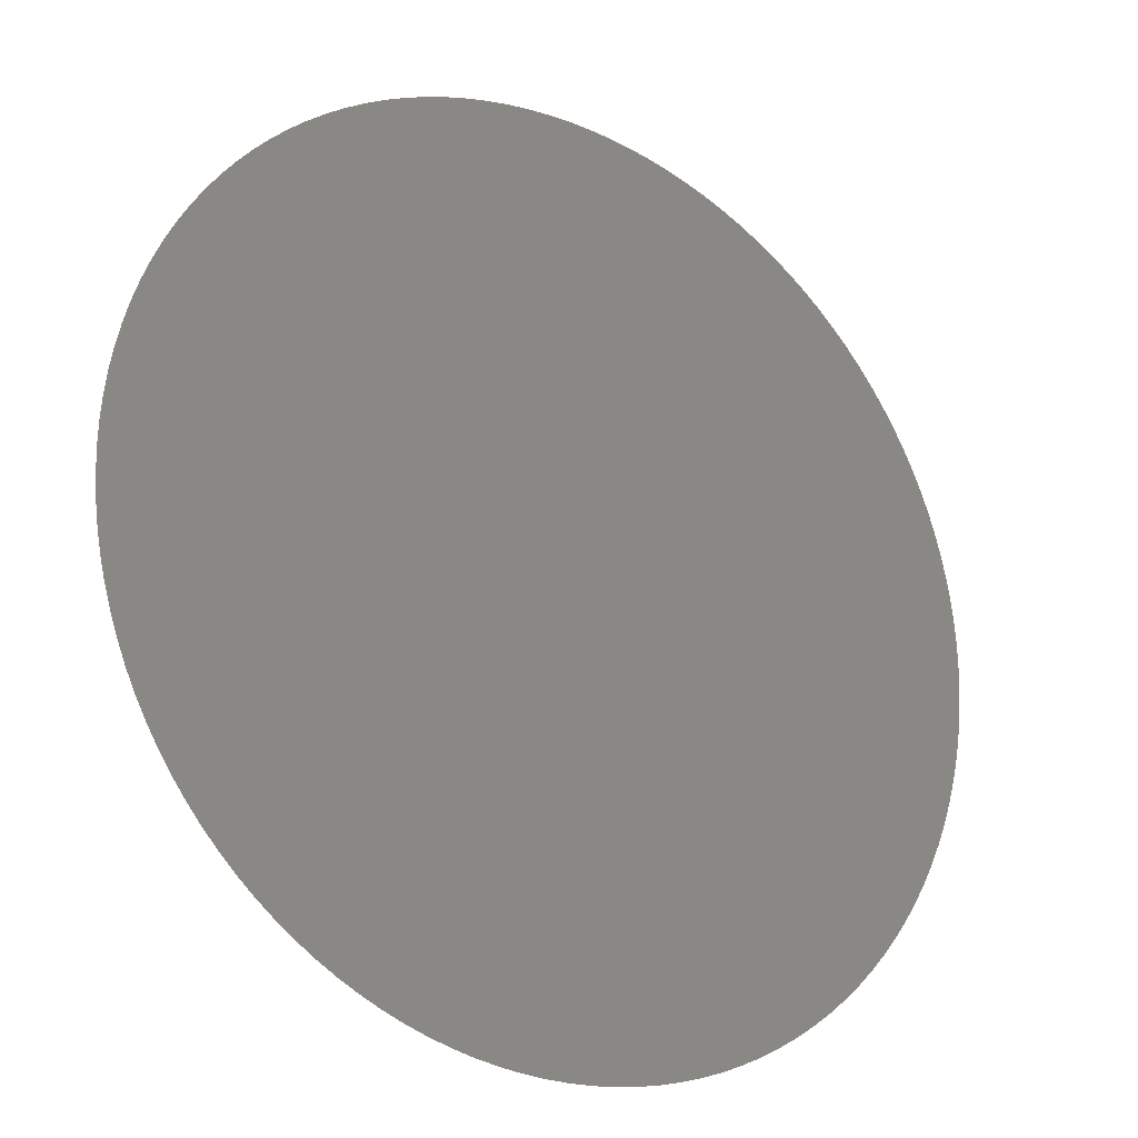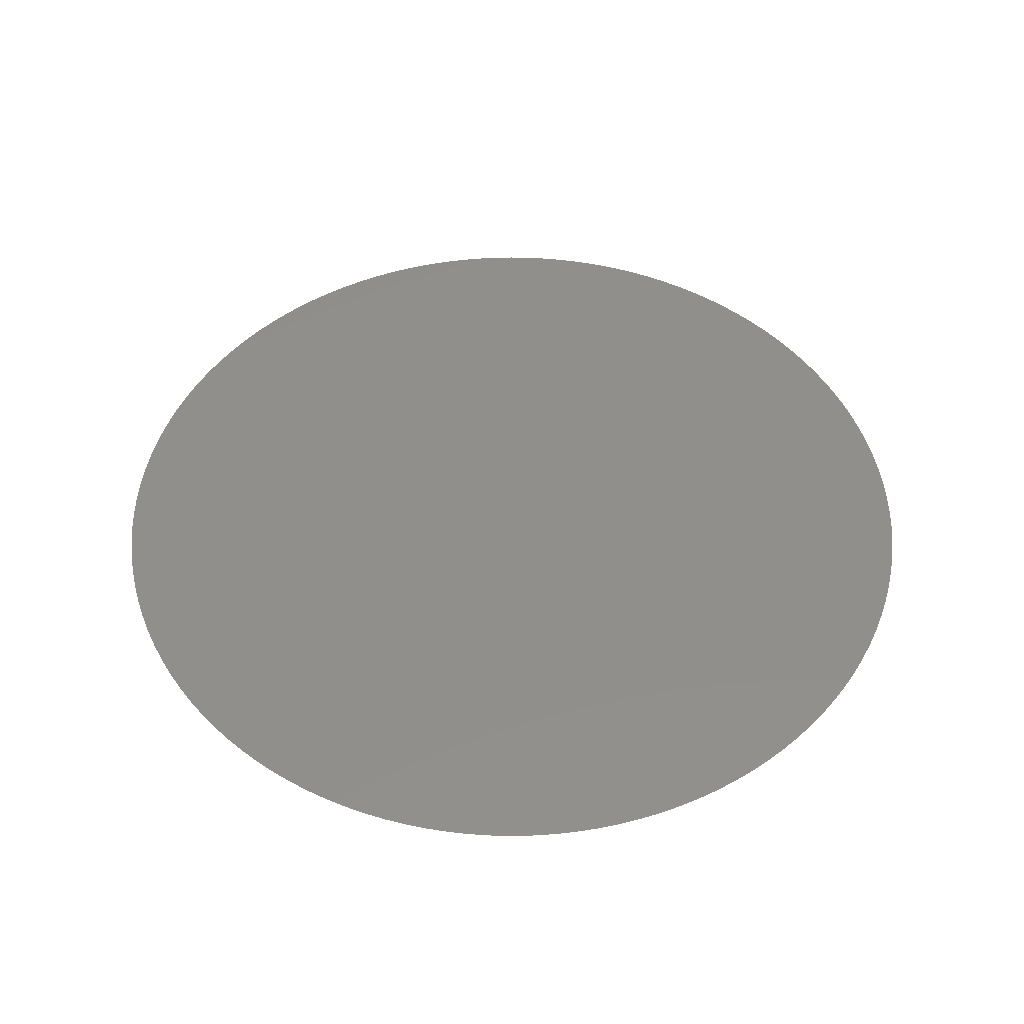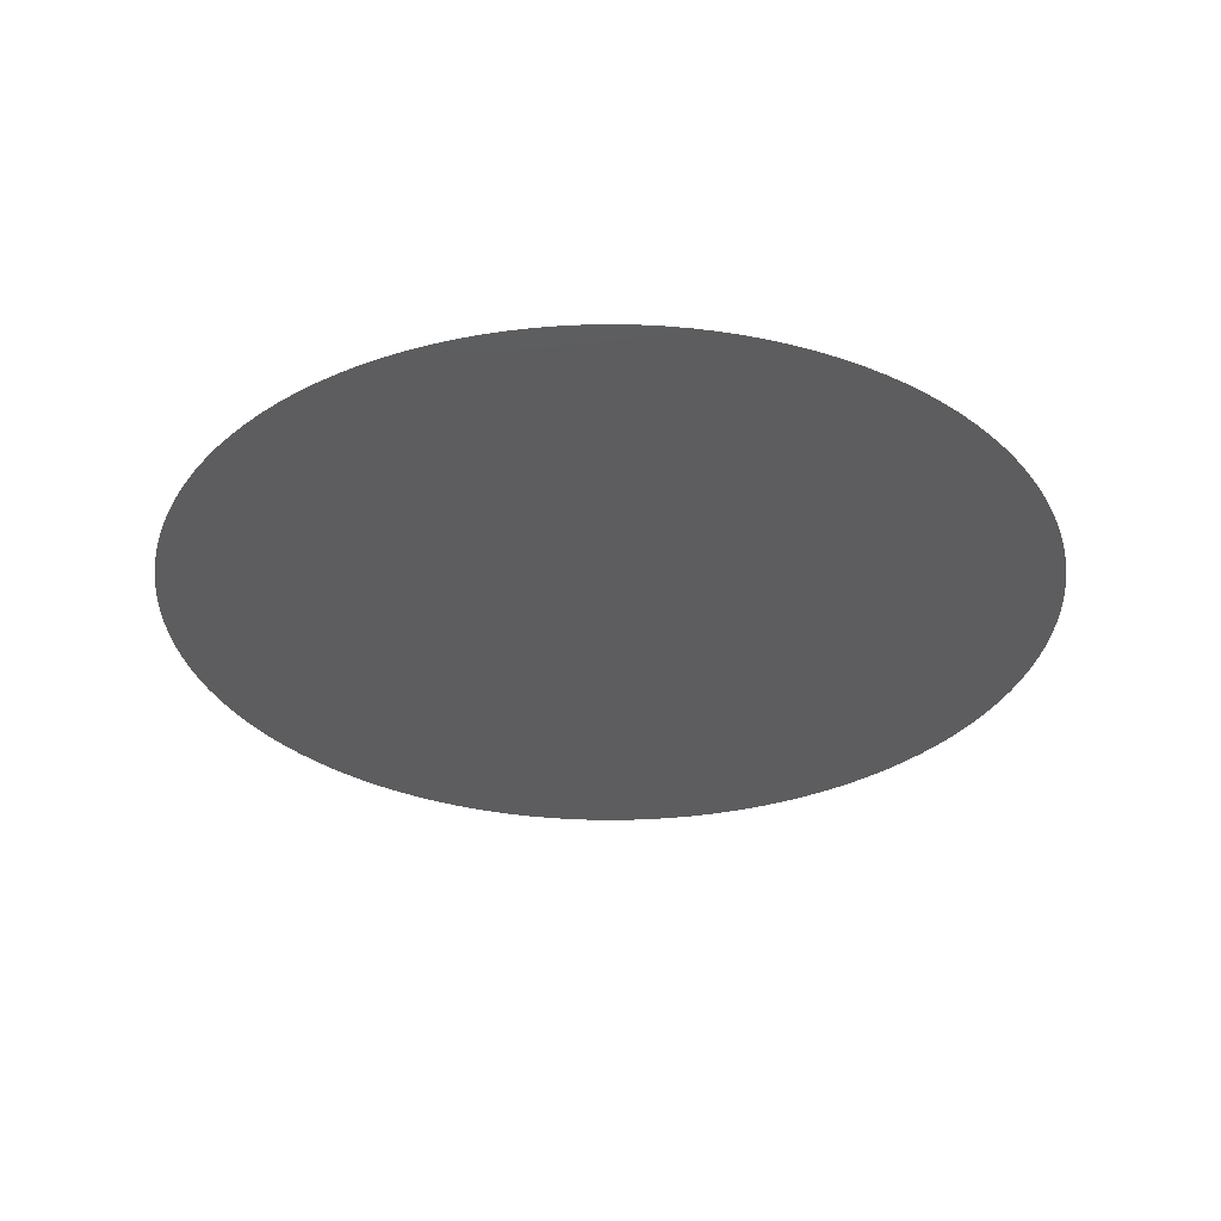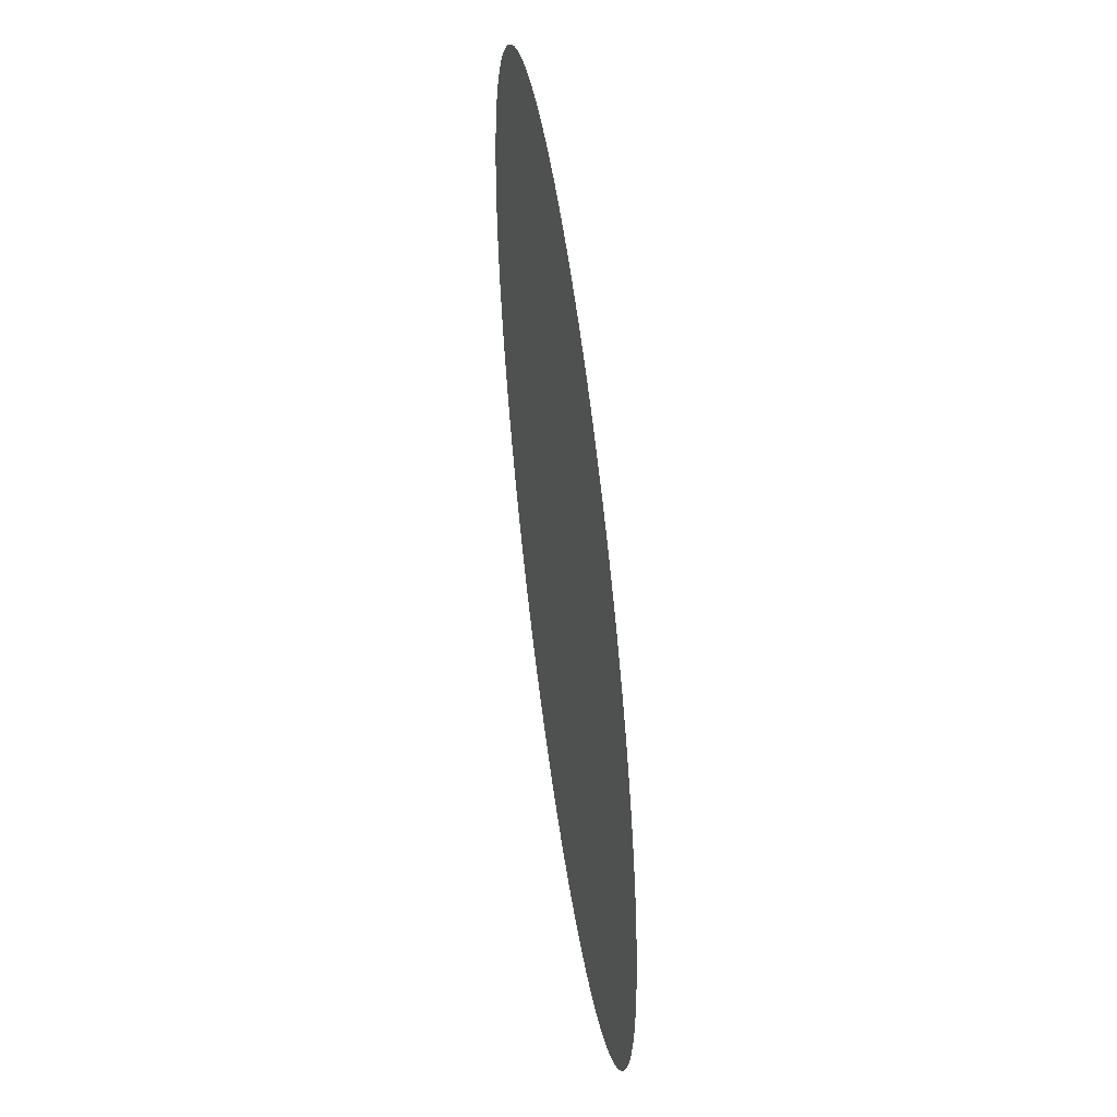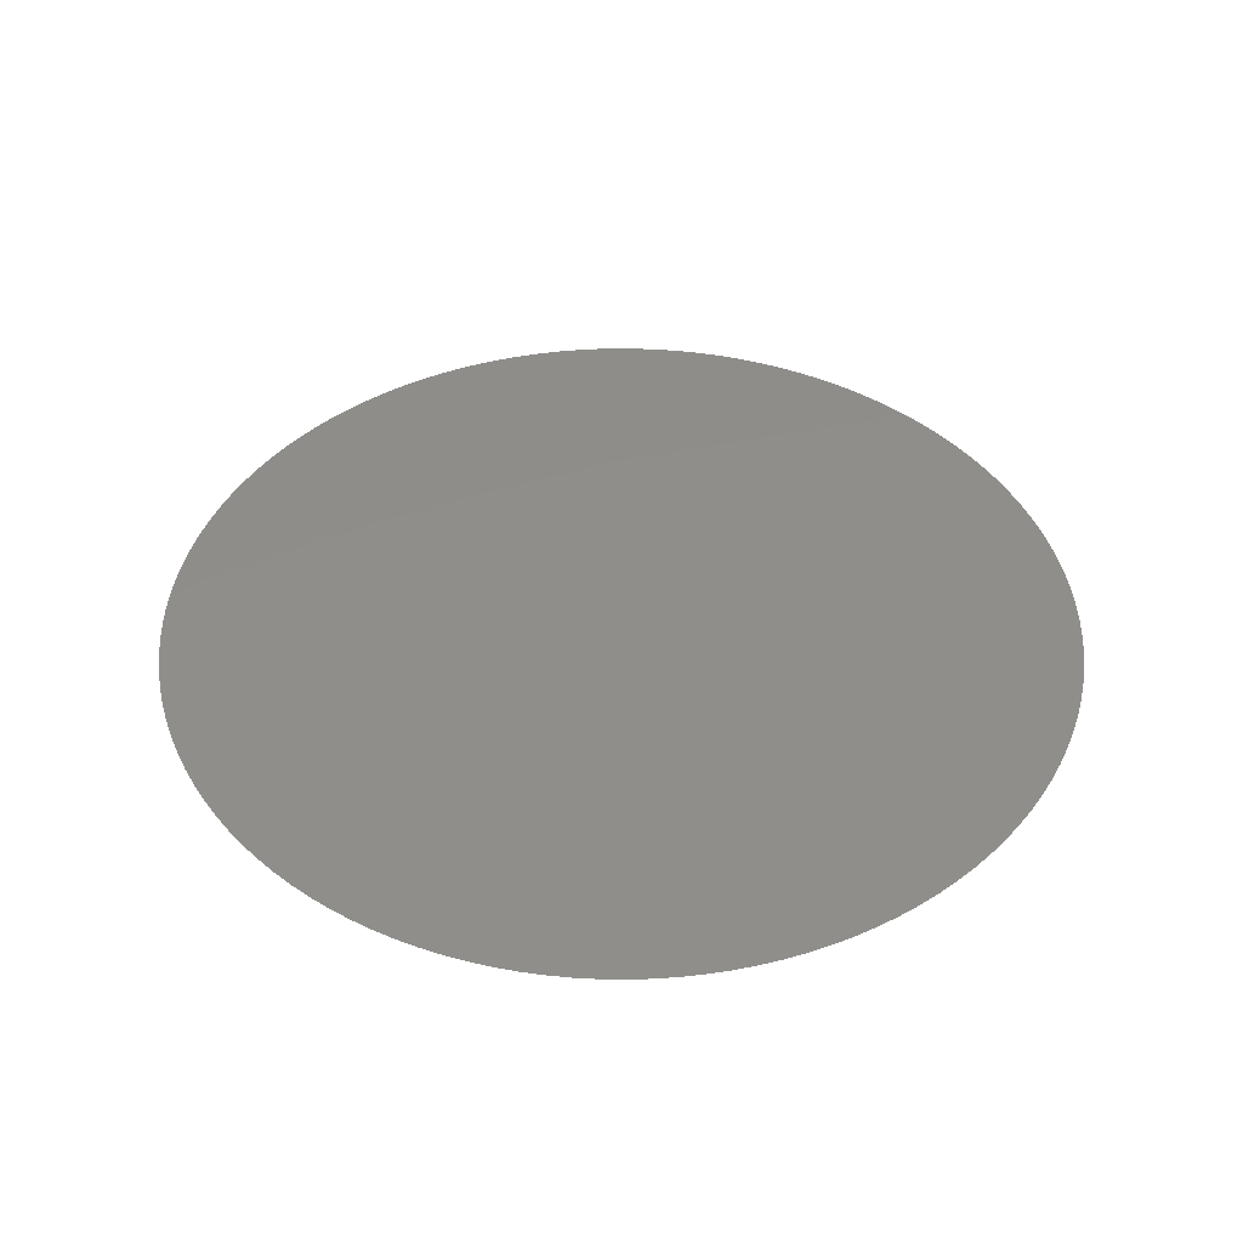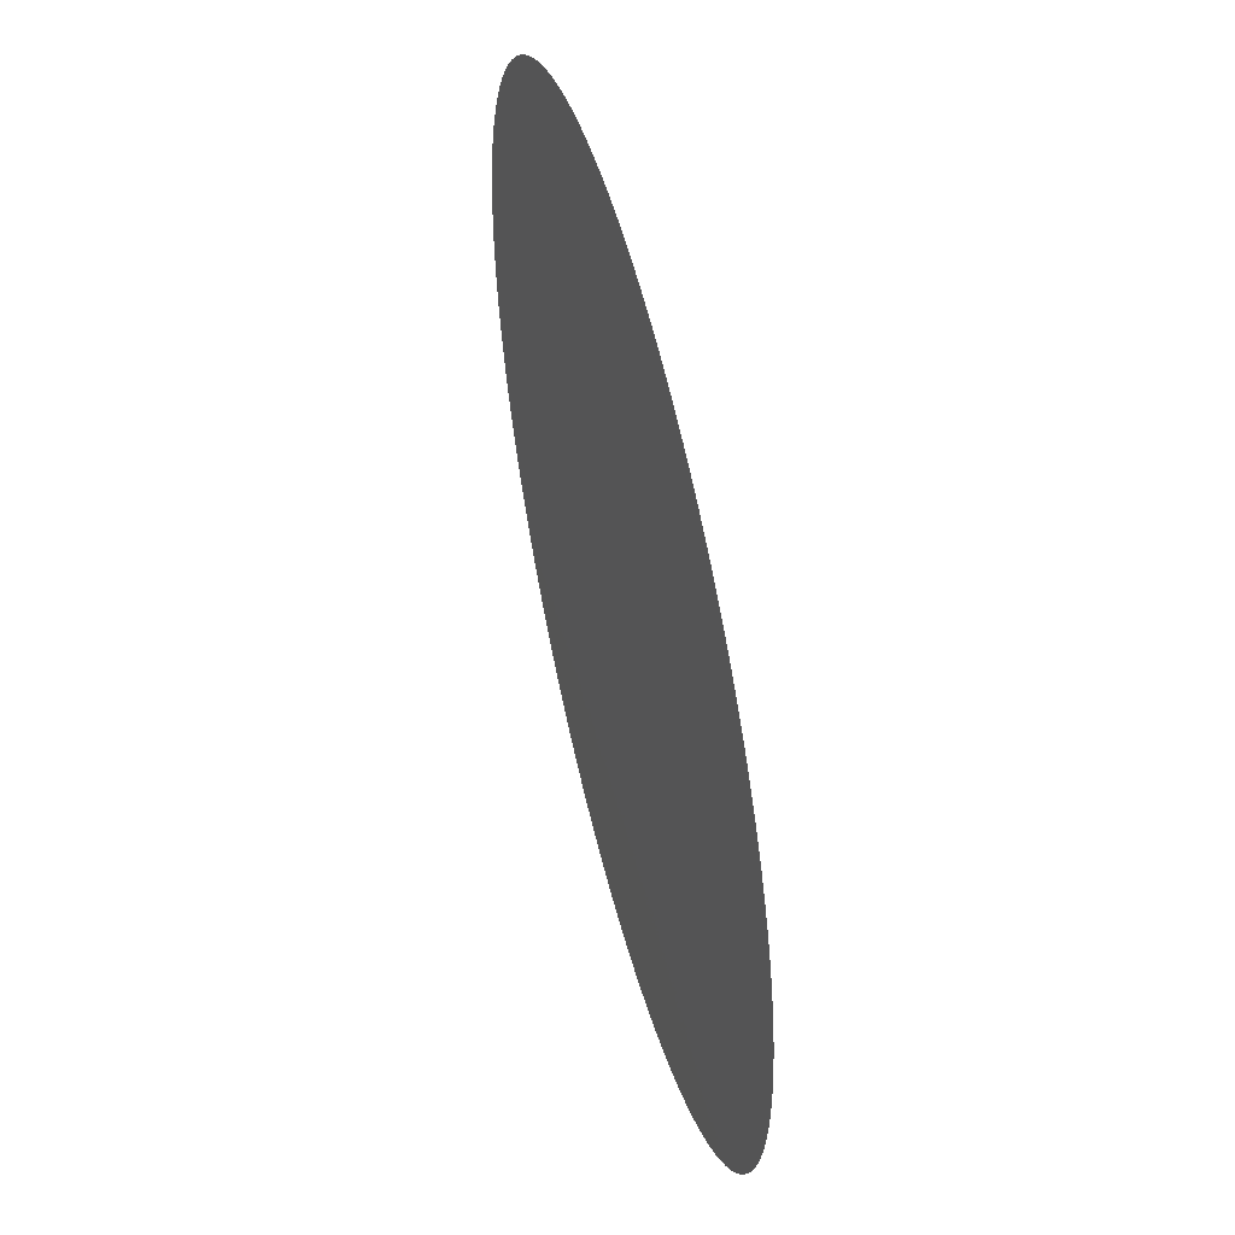
<metadata>
{"format":"stl","ext":"stl","renderer":"f3d","projection":"perspective","resolution":1024,"background":"white","views":[{"elev":-22.4,"azim":145.6,"up":"+Y"},{"elev":49.0,"azim":116.0,"up":"+Z"},{"elev":-32.5,"azim":101.5,"up":"+Z"},{"elev":53.4,"azim":-97.8,"up":"+Y"},{"elev":42.5,"azim":43.1,"up":"+Z"},{"elev":52.6,"azim":-104.2,"up":"+Y"}]}
</metadata>
<code>
# stl→obj: 124 verts, 122 faces
v -0.1008 -500 943.8
v 25.22 -499.4 943.8
v -25.42 -499.4 943.8
v 0.1008 500 943.8
v -25.22 499.4 943.8
v 25.42 499.4 943.8
v -50.48 497.4 943.8
v 50.68 497.4 943.8
v -75.6 494.3 943.8
v 75.8 494.2 943.8
v -100.5 489.8 943.8
v 100.7 489.7 943.8
v -125.2 484.1 943.8
v 125.4 484 943.8
v -149.6 477.1 943.8
v 149.8 477 943.8
v -173.5 468.9 943.8
v 173.7 468.8 943.8
v -197.1 459.5 943.8
v 197.2 459.4 943.8
v -220.1 449 943.8
v 220.3 448.9 943.8
v -242.5 437.2 943.8
v 242.7 437.1 943.8
v -264.4 424.4 943.8
v 264.5 424.3 943.8
v -285.5 410.5 943.8
v 285.7 410.3 943.8
v -305.9 395.5 943.8
v 306.1 395.4 943.8
v -325.6 379.5 943.8
v 325.7 379.3 943.8
v -344.4 362.5 943.8
v 344.5 362.4 943.8
v -362.3 344.6 943.8
v 362.4 344.4 943.8
v -379.3 325.8 943.8
v 379.4 325.7 943.8
v -395.3 306.2 943.8
v 395.4 306 943.8
v -410.3 285.8 943.8
v 410.4 285.6 943.8
v -424.2 264.6 943.8
v 424.3 264.5 943.8
v -437.1 242.8 943.8
v 437.2 242.6 943.8
v -448.8 220.4 943.8
v 448.9 220.2 943.8
v -459.4 197.3 943.8
v 459.5 197.2 943.8
v -468.8 173.8 943.8
v 468.9 173.6 943.8
v -477 149.9 943.8
v 477.1 149.7 943.8
v -484 125.5 943.8
v 484 125.3 943.8
v -489.7 100.8 943.8
v 489.8 100.6 943.8
v -494.2 75.8 943.8
v 494.2 75.7 943.8
v -497.4 50.64 943.8
v 497.4 50.58 943.8
v -499.4 25.35 943.8
v 499.4 25.32 943.8
v -500 -2.842e-14 943.8
v 500 0 943.8
v -499.4 -25.32 943.8
v 499.4 -25.35 943.8
v -497.4 -50.58 943.8
v 497.4 -50.64 943.8
v -494.2 -75.7 943.8
v 494.2 -75.8 943.8
v -489.8 -100.6 943.8
v 489.7 -100.8 943.8
v -484 -125.3 943.8
v 484 -125.5 943.8
v -477.1 -149.7 943.8
v 477 -149.9 943.8
v -468.9 -173.6 943.8
v 468.8 -173.8 943.8
v -459.5 -197.2 943.8
v 459.4 -197.3 943.8
v -448.9 -220.2 943.8
v 448.8 -220.4 943.8
v -437.2 -242.6 943.8
v 437.1 -242.8 943.8
v -424.3 -264.5 943.8
v 424.2 -264.6 943.8
v -410.4 -285.6 943.8
v 410.3 -285.8 943.8
v -395.4 -306 943.8
v 395.3 -306.2 943.8
v -379.4 -325.7 943.8
v 379.3 -325.8 943.8
v -362.4 -344.4 943.8
v 362.3 -344.6 943.8
v -344.5 -362.4 943.8
v 344.4 -362.5 943.8
v -325.7 -379.3 943.8
v 325.6 -379.5 943.8
v -306.1 -395.4 943.8
v 305.9 -395.5 943.8
v -285.7 -410.3 943.8
v 285.5 -410.5 943.8
v -264.5 -424.3 943.8
v 264.4 -424.4 943.8
v -242.7 -437.1 943.8
v 242.5 -437.2 943.8
v -220.3 -448.9 943.8
v 220.1 -449 943.8
v -197.2 -459.4 943.8
v 197.1 -459.5 943.8
v -173.7 -468.8 943.8
v 173.5 -468.9 943.8
v -149.8 -477 943.8
v 149.6 -477.1 943.8
v -125.4 -484 943.8
v 125.2 -484.1 943.8
v -100.7 -489.7 943.8
v 100.5 -489.8 943.8
v -75.8 -494.2 943.8
v 75.6 -494.3 943.8
v -50.68 -497.4 943.8
v 50.48 -497.4 943.8
f 1 2 3
f 4 5 6
f 6 5 7
f 6 7 8
f 8 7 9
f 8 9 10
f 10 9 11
f 10 11 12
f 12 11 13
f 12 13 14
f 14 13 15
f 14 15 16
f 16 15 17
f 16 17 18
f 18 17 19
f 18 19 20
f 20 19 21
f 20 21 22
f 22 21 23
f 22 23 24
f 24 23 25
f 24 25 26
f 26 25 27
f 26 27 28
f 28 27 29
f 28 29 30
f 30 29 31
f 30 31 32
f 32 31 33
f 32 33 34
f 34 33 35
f 34 35 36
f 36 35 37
f 36 37 38
f 38 37 39
f 38 39 40
f 40 39 41
f 40 41 42
f 42 41 43
f 42 43 44
f 44 43 45
f 44 45 46
f 46 45 47
f 46 47 48
f 48 47 49
f 48 49 50
f 50 49 51
f 50 51 52
f 52 51 53
f 52 53 54
f 54 53 55
f 54 55 56
f 56 55 57
f 56 57 58
f 58 57 59
f 58 59 60
f 60 59 61
f 60 61 62
f 62 61 63
f 62 63 64
f 64 63 65
f 64 65 66
f 66 65 67
f 66 67 68
f 68 67 69
f 68 69 70
f 70 69 71
f 70 71 72
f 72 71 73
f 72 73 74
f 74 73 75
f 74 75 76
f 76 75 77
f 76 77 78
f 78 77 79
f 78 79 80
f 80 79 81
f 80 81 82
f 82 81 83
f 82 83 84
f 84 83 85
f 84 85 86
f 86 85 87
f 86 87 88
f 88 87 89
f 88 89 90
f 90 89 91
f 90 91 92
f 92 91 93
f 92 93 94
f 94 93 95
f 94 95 96
f 96 95 97
f 96 97 98
f 98 97 99
f 98 99 100
f 100 99 101
f 100 101 102
f 102 101 103
f 102 103 104
f 104 103 105
f 104 105 106
f 106 105 107
f 106 107 108
f 108 107 109
f 108 109 110
f 110 109 111
f 110 111 112
f 112 111 113
f 112 113 114
f 114 113 115
f 114 115 116
f 116 115 117
f 116 117 118
f 118 117 119
f 118 119 120
f 120 119 121
f 120 121 122
f 122 121 123
f 122 123 124
f 124 123 3
f 124 3 2

</code>
